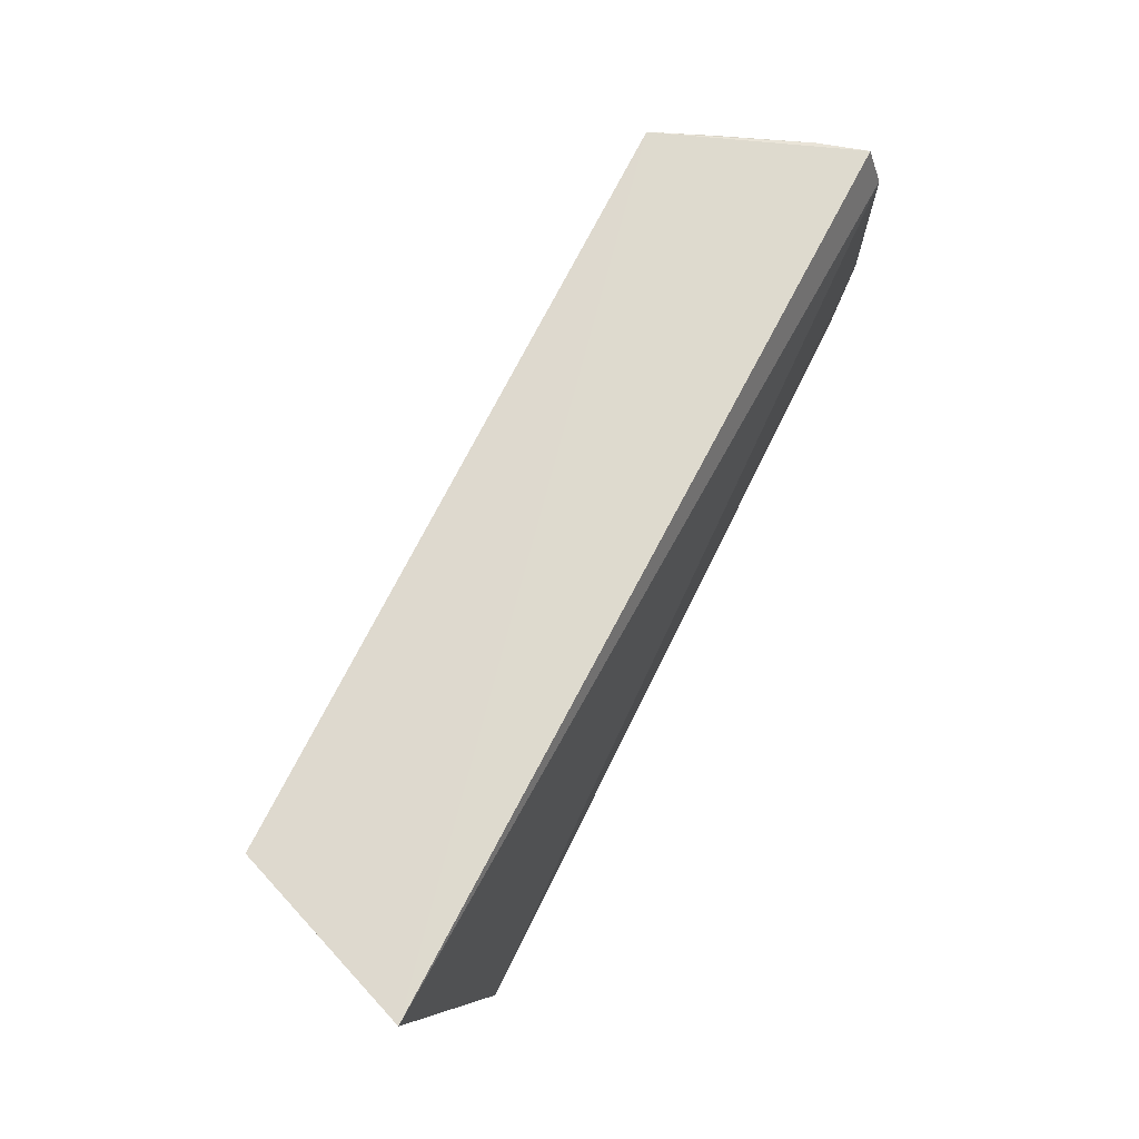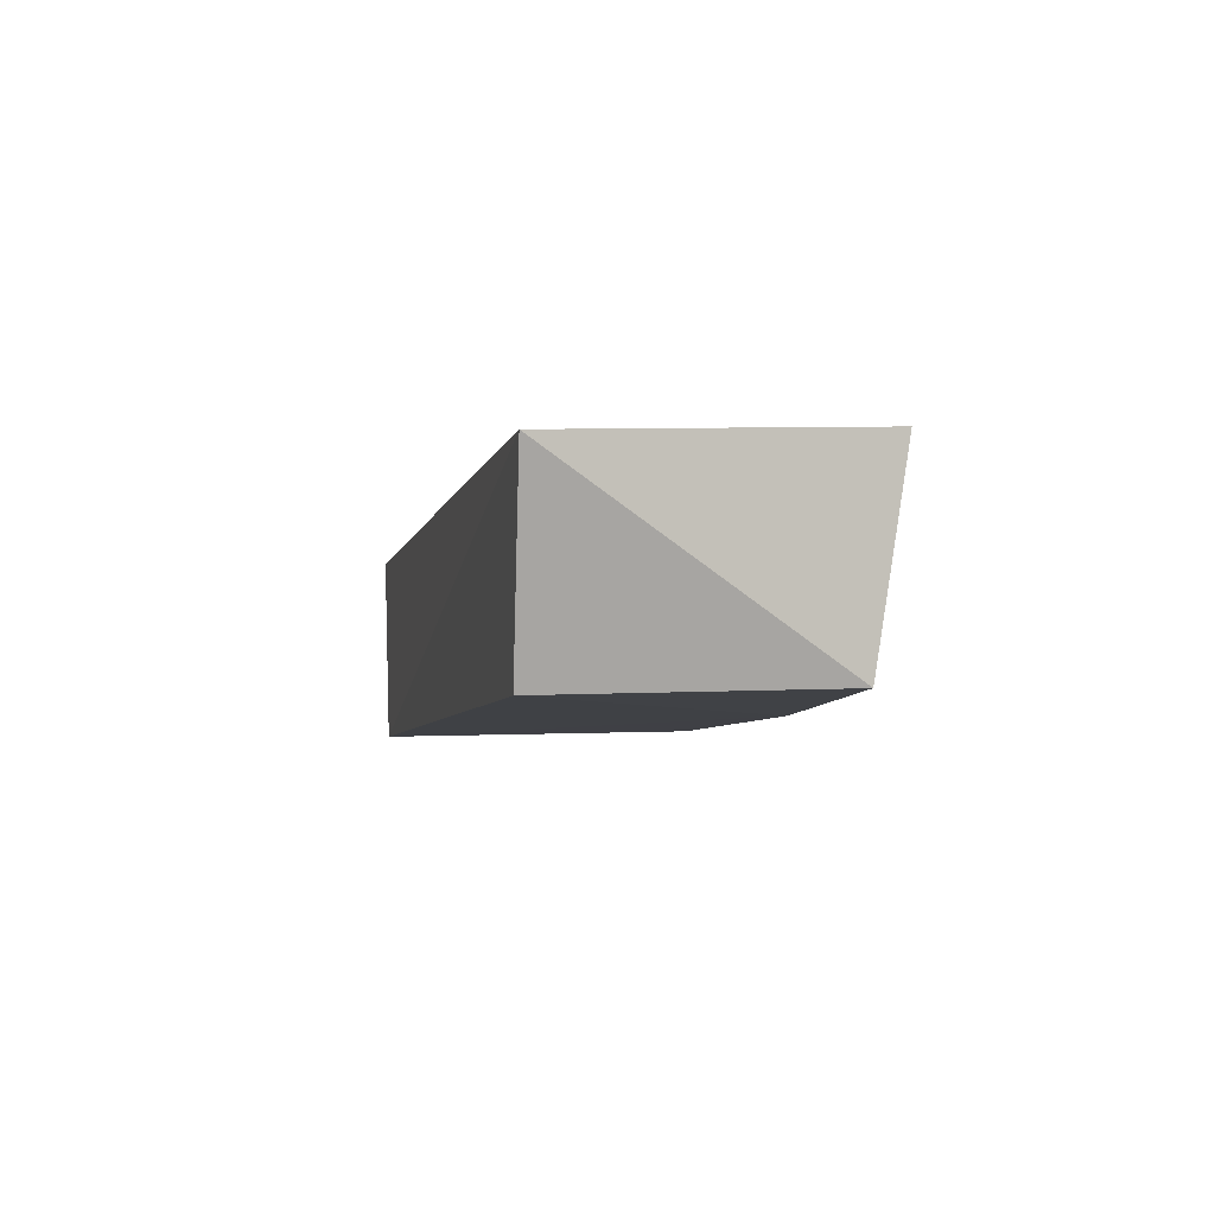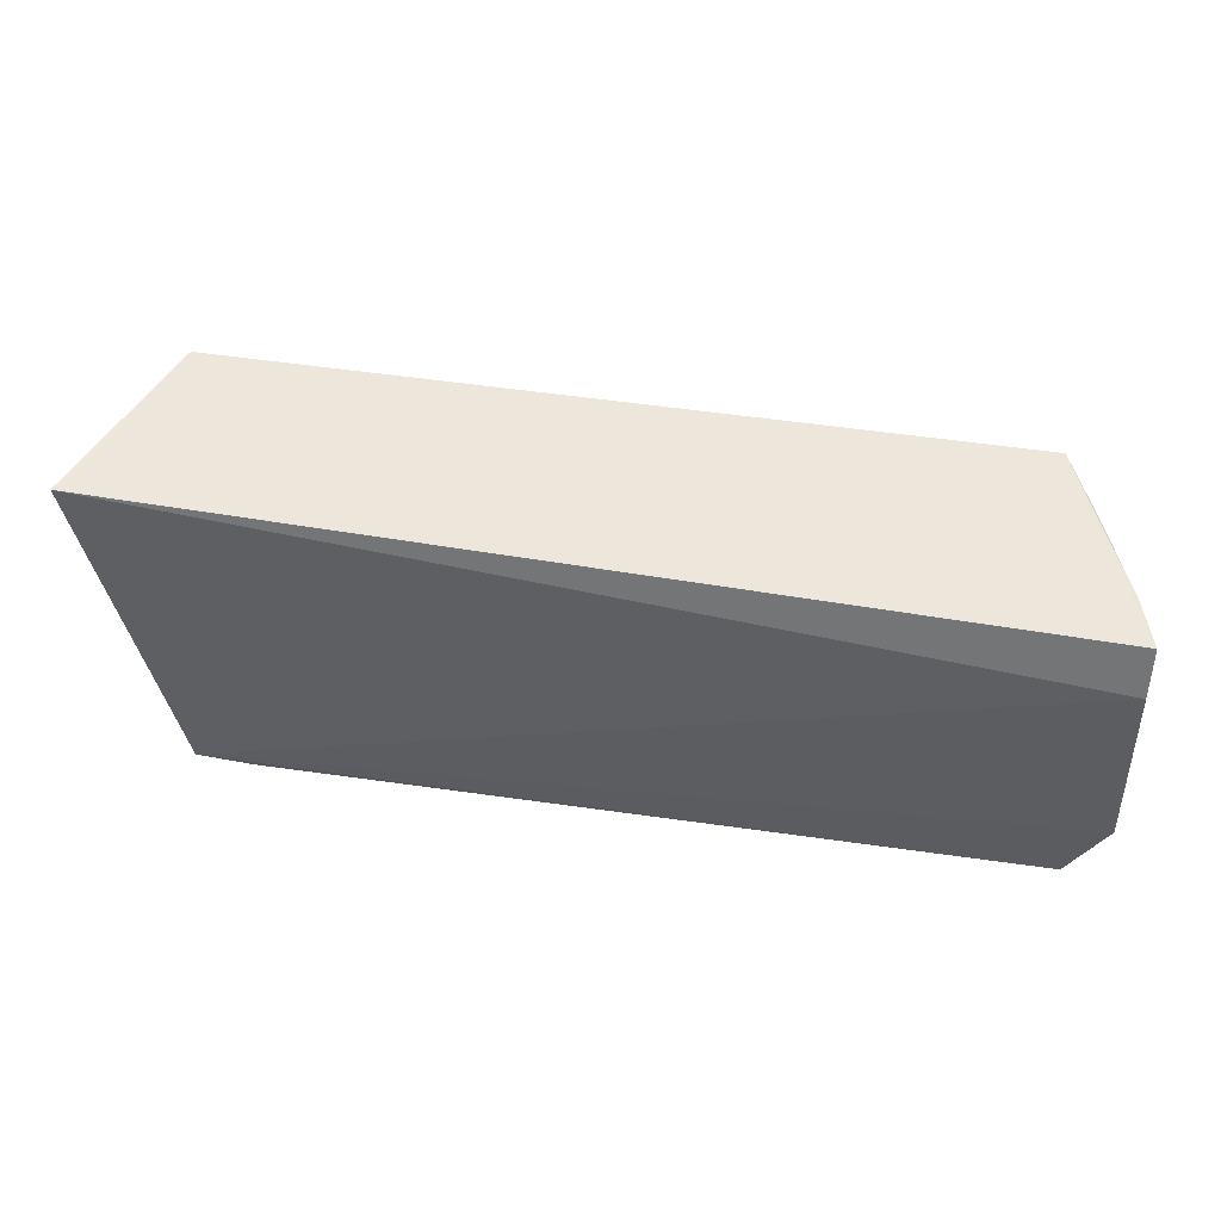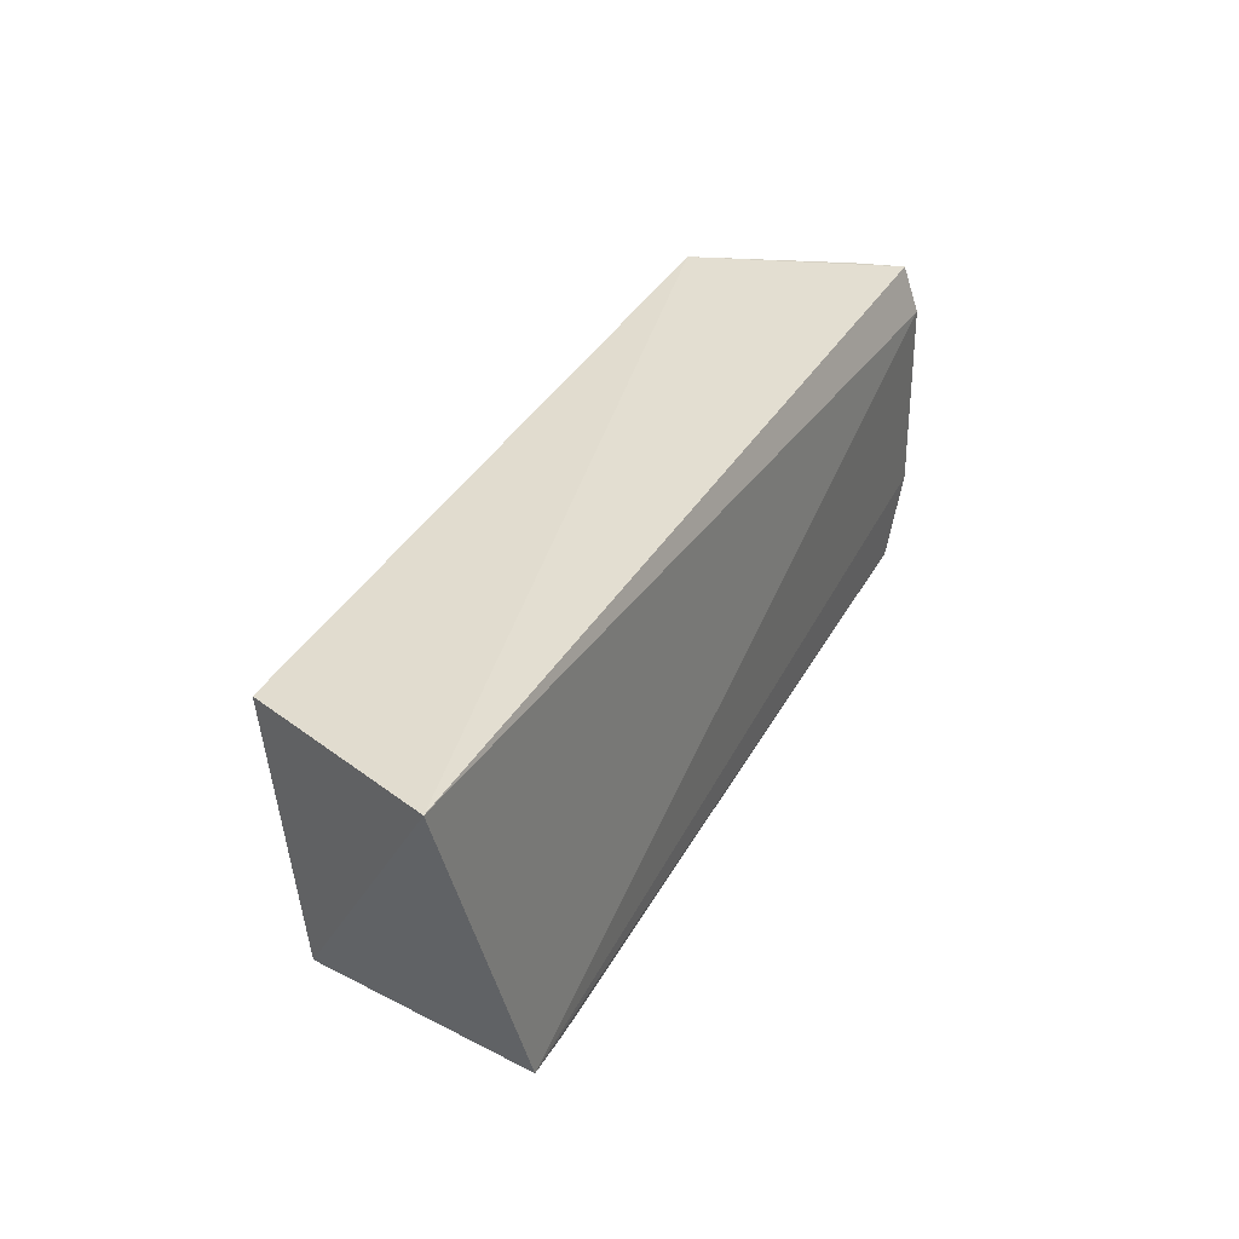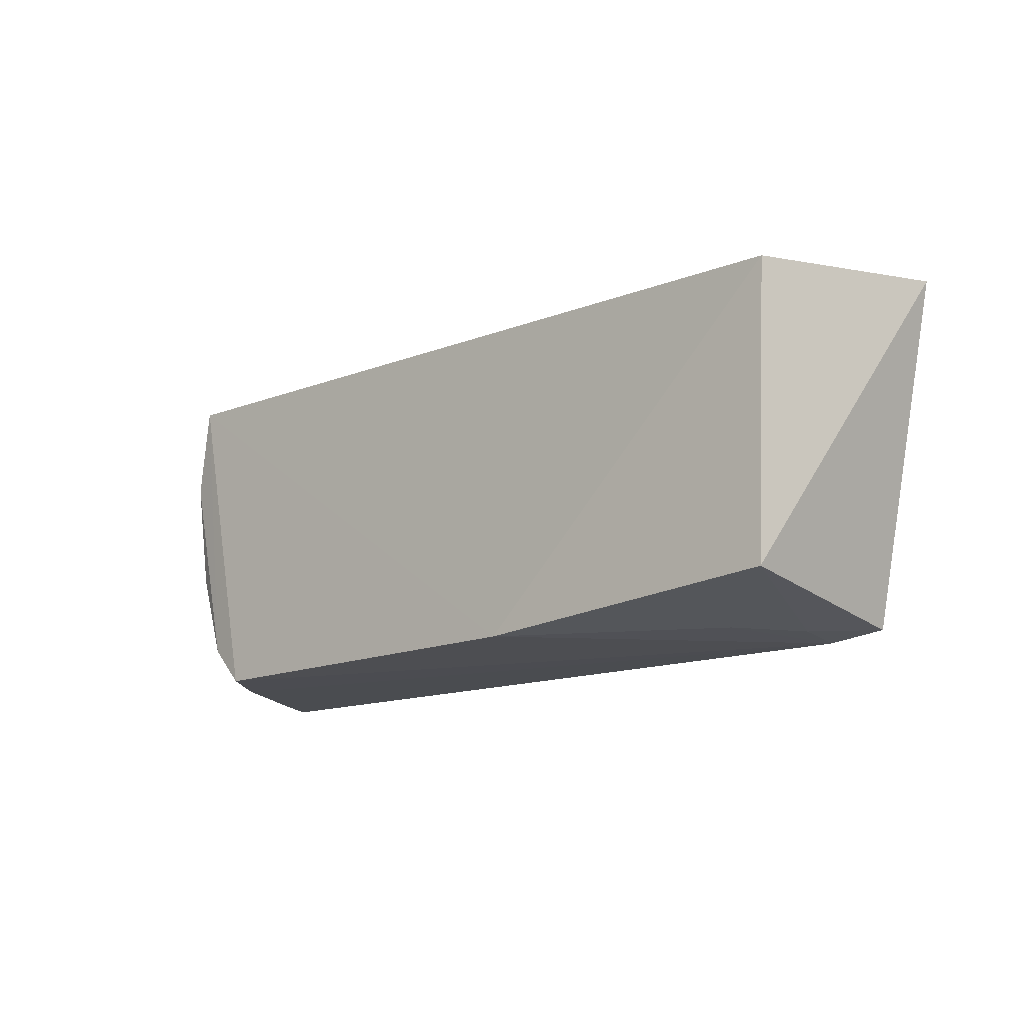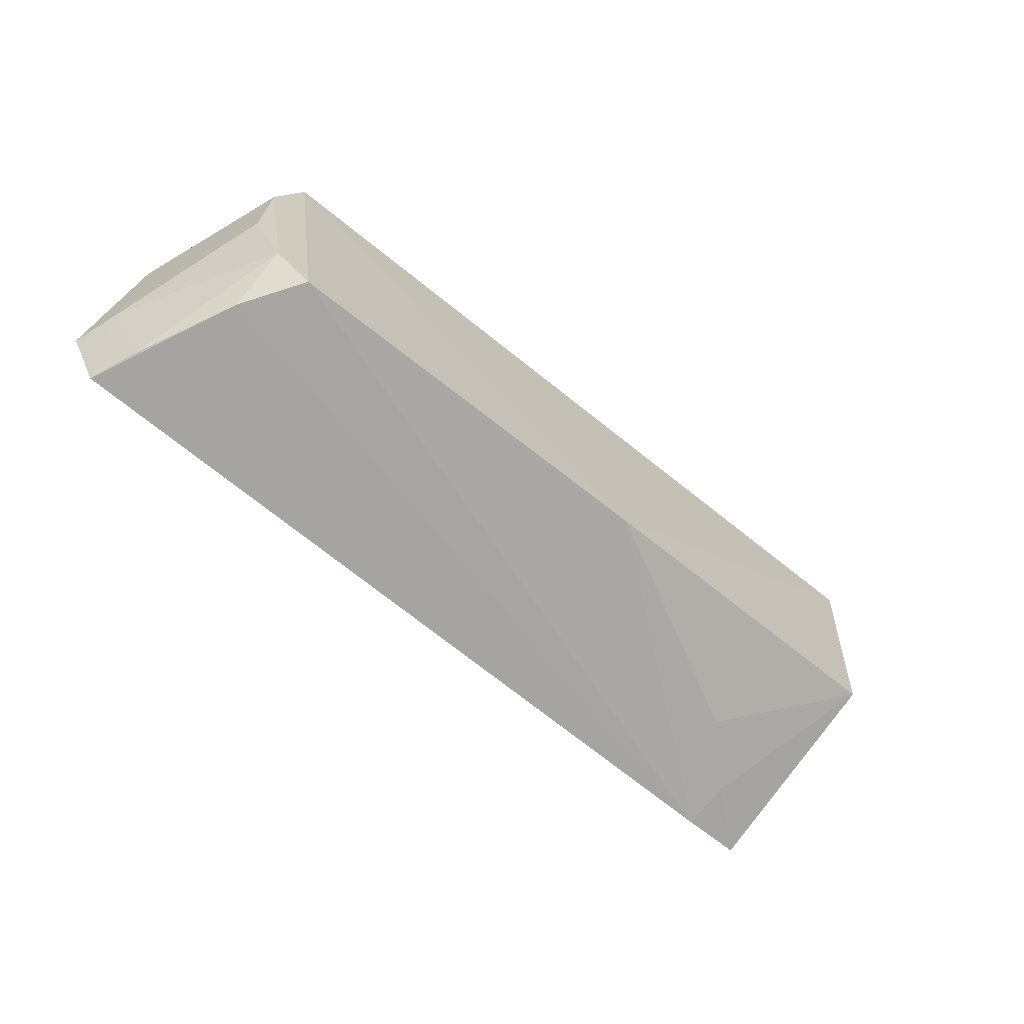
<metadata>
{"format":"obj","ext":"obj","renderer":"f3d","projection":"perspective","resolution":1024,"background":"white","views":[{"elev":72.1,"azim":115.3,"up":"+Z"},{"elev":-7.2,"azim":77.1,"up":"+Y"},{"elev":52.1,"azim":-172.6,"up":"+Z"},{"elev":36.8,"azim":114.4,"up":"+Z"},{"elev":-13.4,"azim":39.4,"up":"+Z"},{"elev":-72.2,"azim":-39.9,"up":"+Z"}]}
</metadata>
<code>
v 0.03621 -0.1064 0.03441
v 0.03012 -0.1216 0.03357
v 0.02929 -0.1035 0.007195
v -0.03823 -0.1024 0.00604
v -0.04029 -0.1034 0.03303
v 0.002576 -0.1204 0.007322
v 0.02851 -0.1205 0.009846
v -0.03417 -0.1201 0.03325
v -0.04028 -0.102 0.02918
v 0.0246 -0.1035 0.006587
v -0.03989 -0.1059 0.01298
v -0.04116 -0.1021 0.01245
v -0.02969 -0.1195 0.006633
v 0.02022 -0.1118 0.007296
v -0.03595 -0.1193 0.02594
v -0.03289 -0.1145 0.006414
v 0.02464 -0.1074 0.007059
v -0.03915 -0.1075 0.03301
v -0.04034 -0.107 0.02474
v -0.03286 -0.119 0.009842
v -0.03634 -0.115 0.03301
v -0.0368 -0.1061 0.006201
v -0.03562 -0.1184 0.01706
f 7 1 2
f 7 3 1
f 7 2 6
f 8 2 1
f 8 1 5
f 8 6 2
f 9 5 1
f 9 1 3
f 10 4 3
f 12 9 3
f 12 3 4
f 12 4 11
f 12 5 9
f 13 10 6
f 13 6 8
f 14 7 6
f 14 6 10
f 16 4 10
f 16 10 13
f 17 14 10
f 17 10 3
f 17 3 7
f 17 7 14
f 18 8 5
f 19 12 11
f 19 11 15
f 19 15 18
f 19 18 5
f 19 5 12
f 20 16 13
f 20 13 8
f 20 8 15
f 21 18 15
f 21 15 8
f 21 8 18
f 22 20 11
f 22 11 4
f 22 4 16
f 22 16 20
f 23 20 15
f 23 15 11
f 23 11 20

</code>
